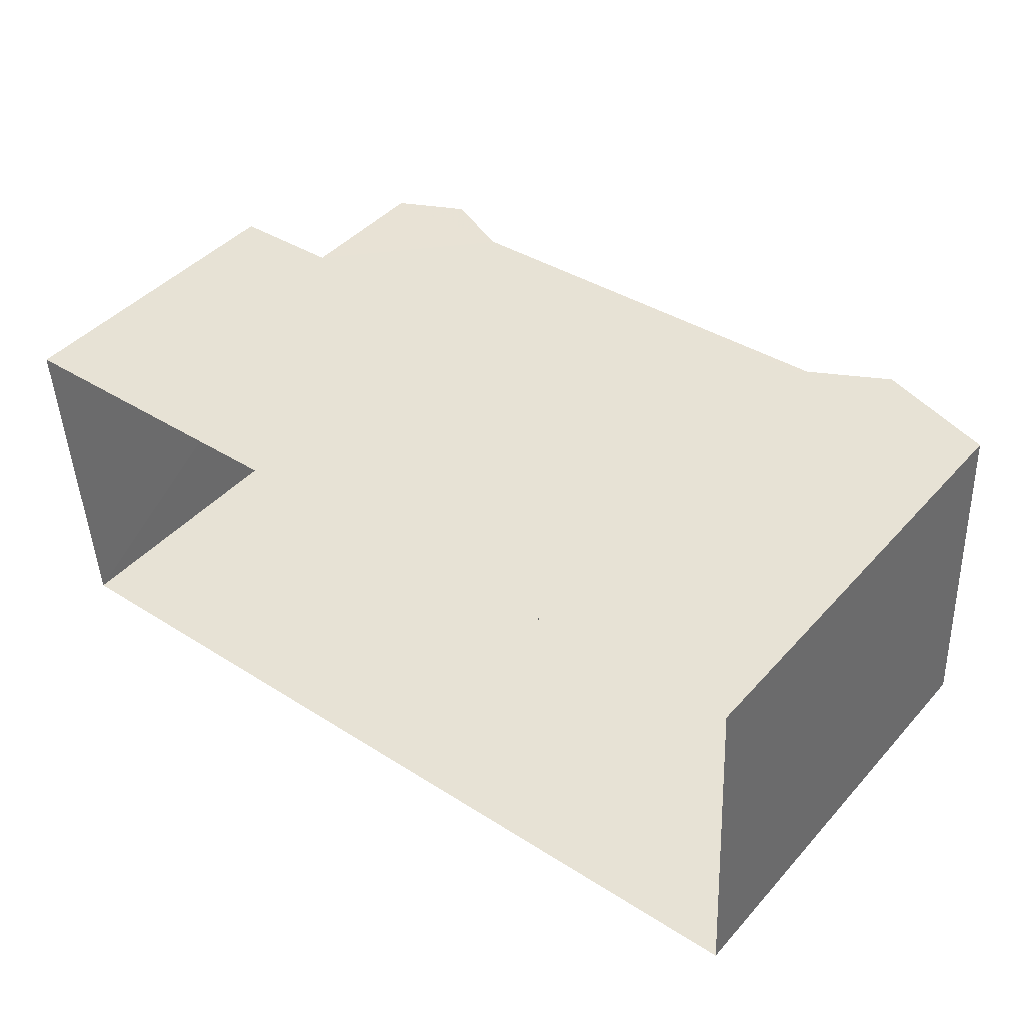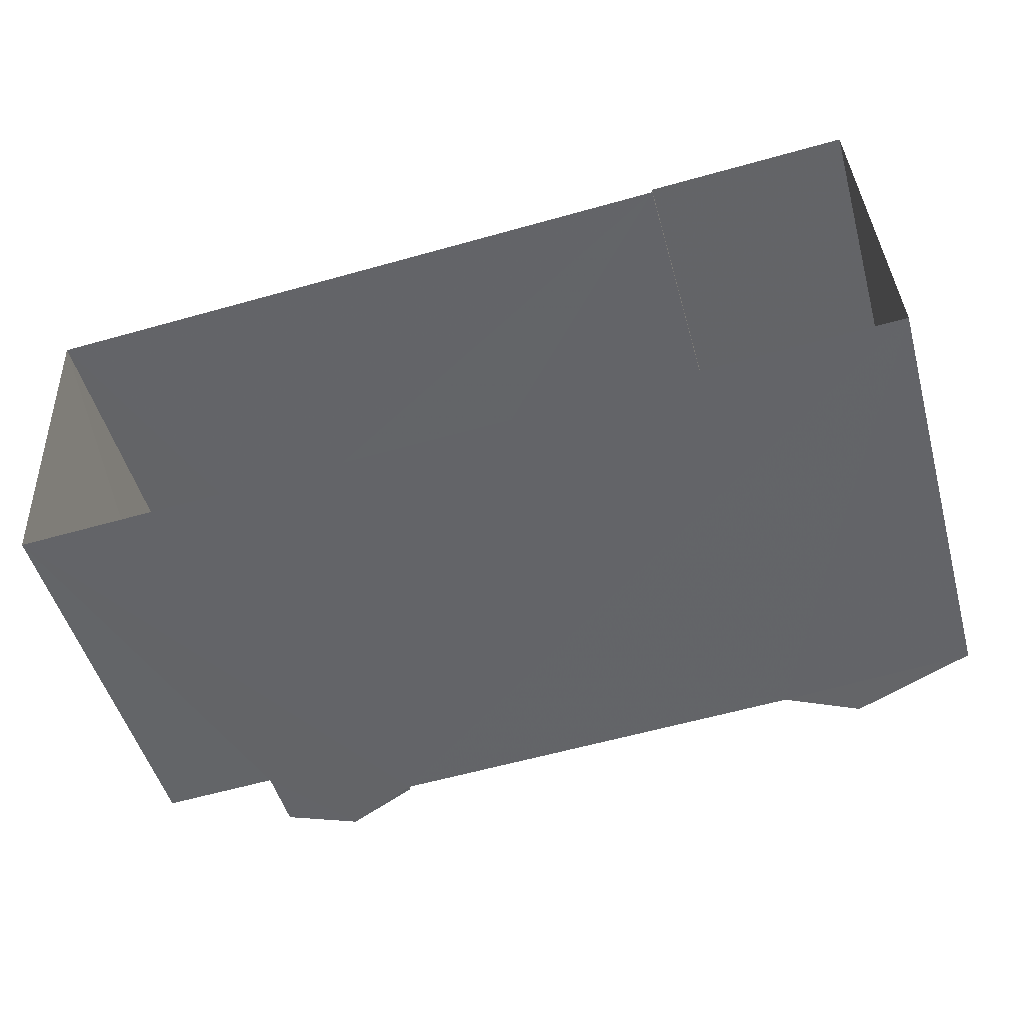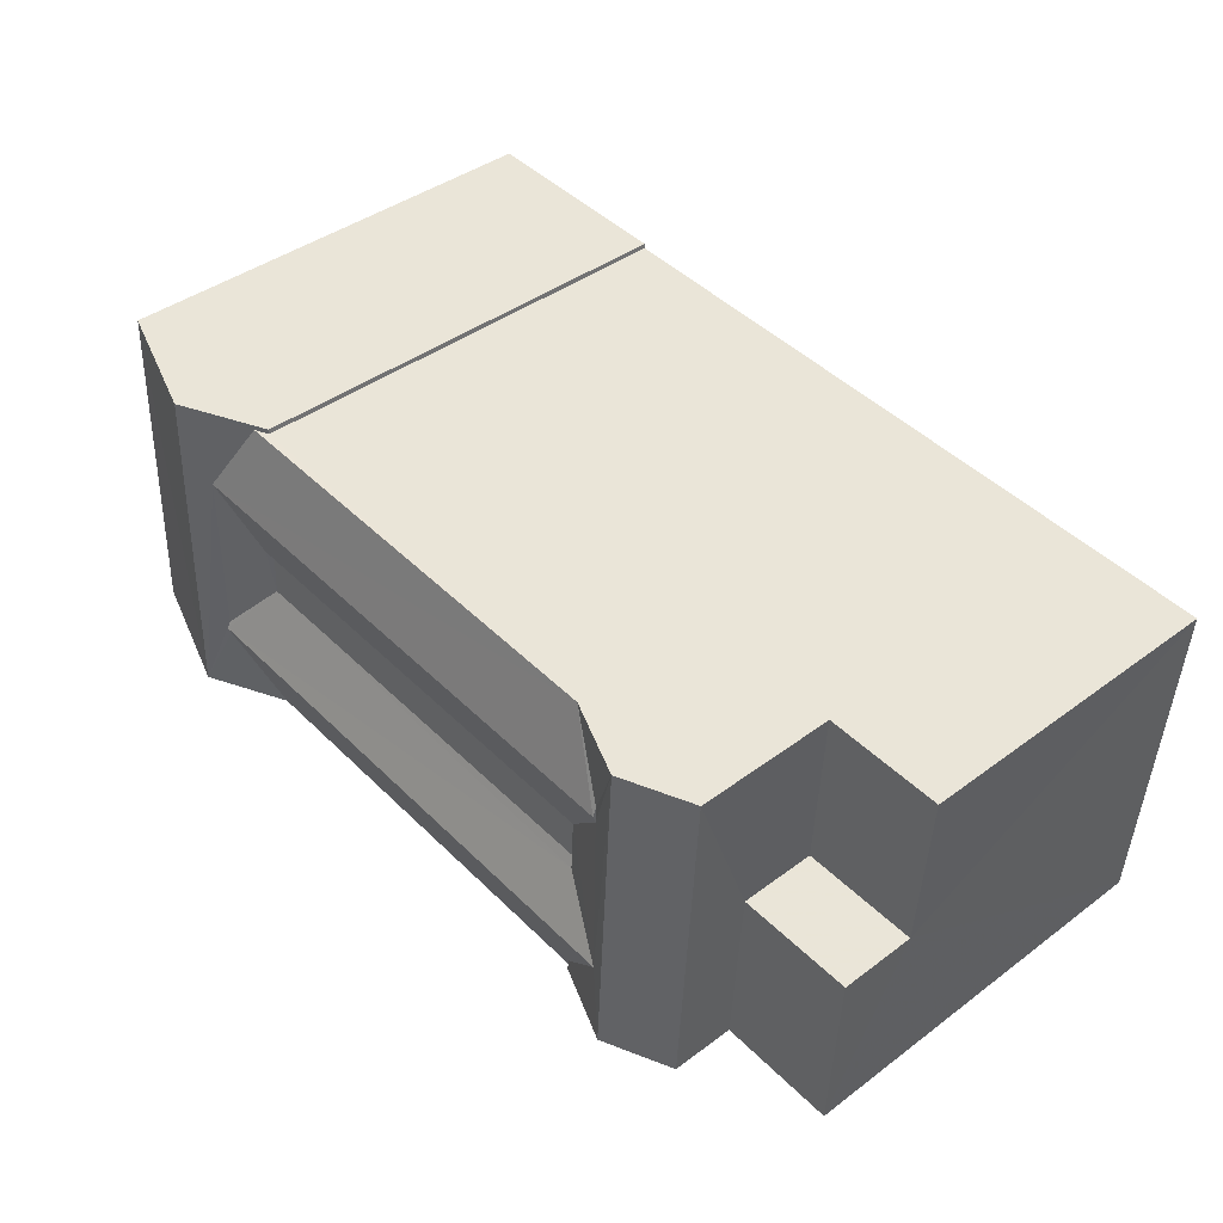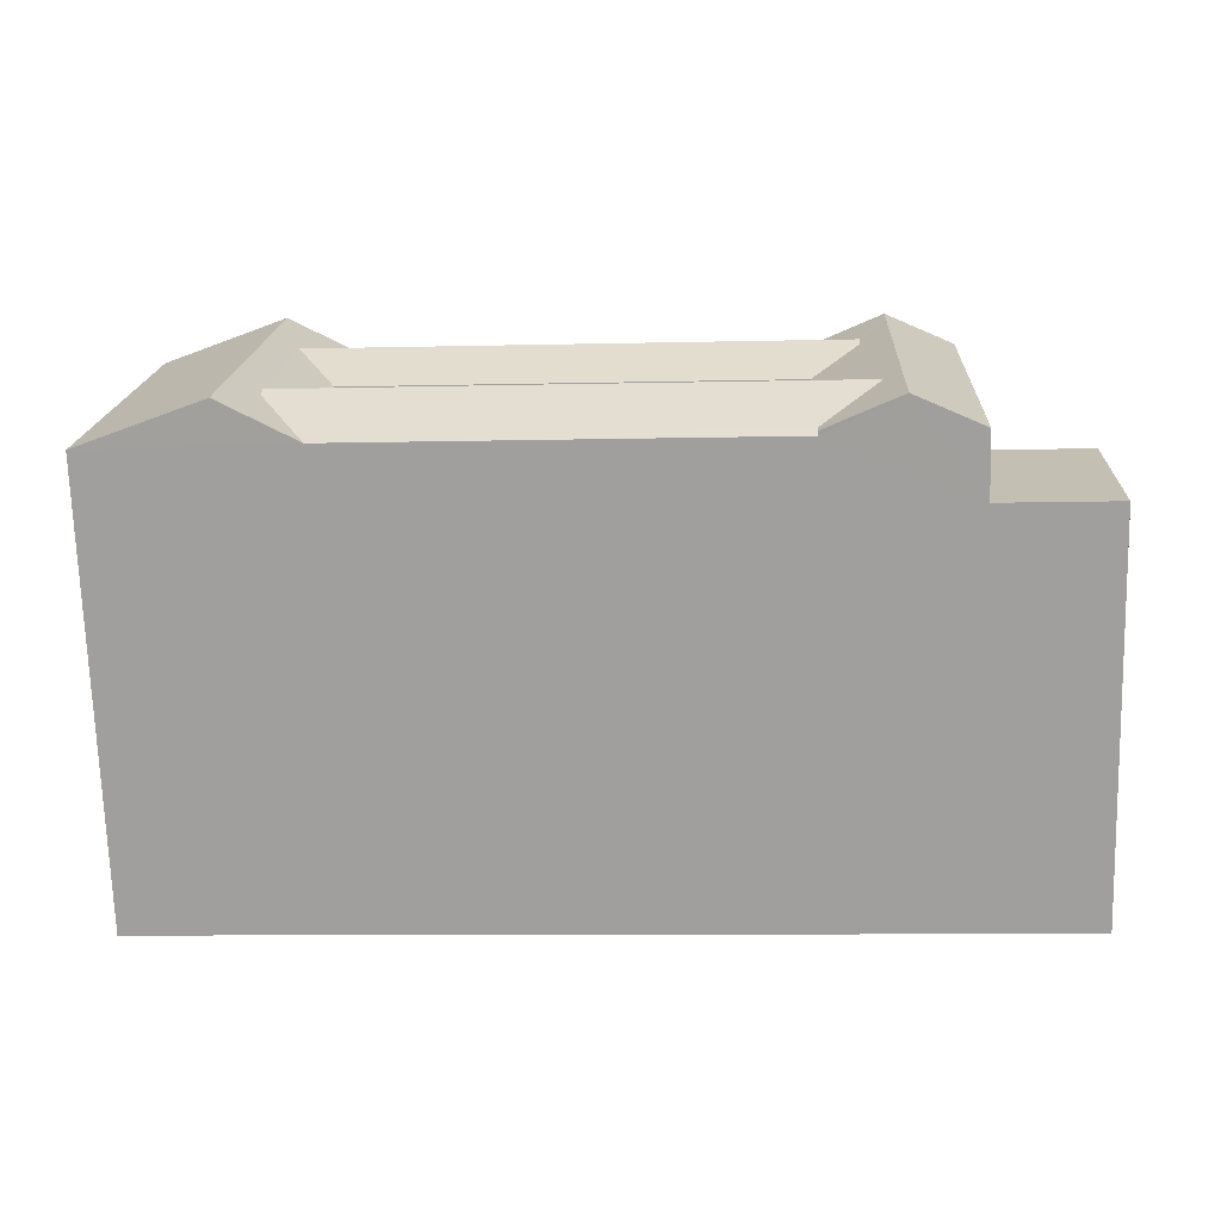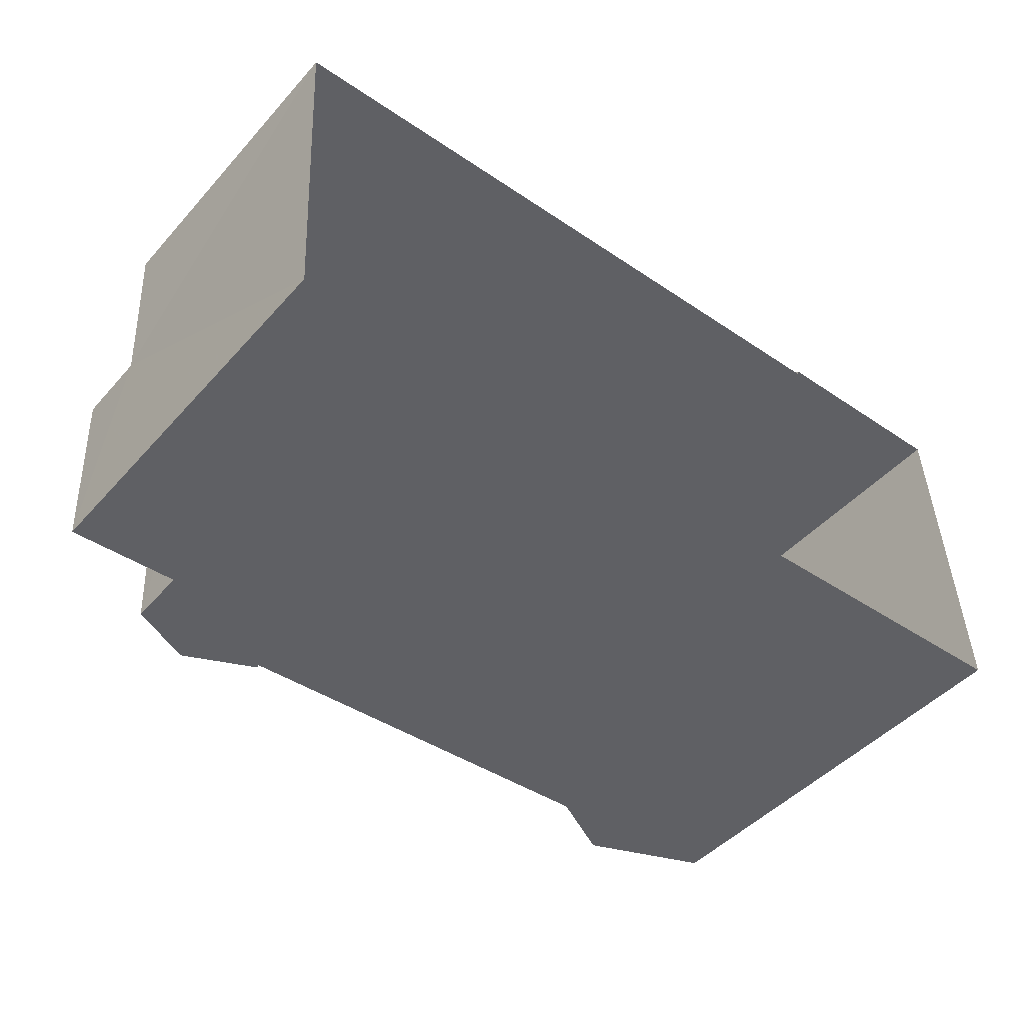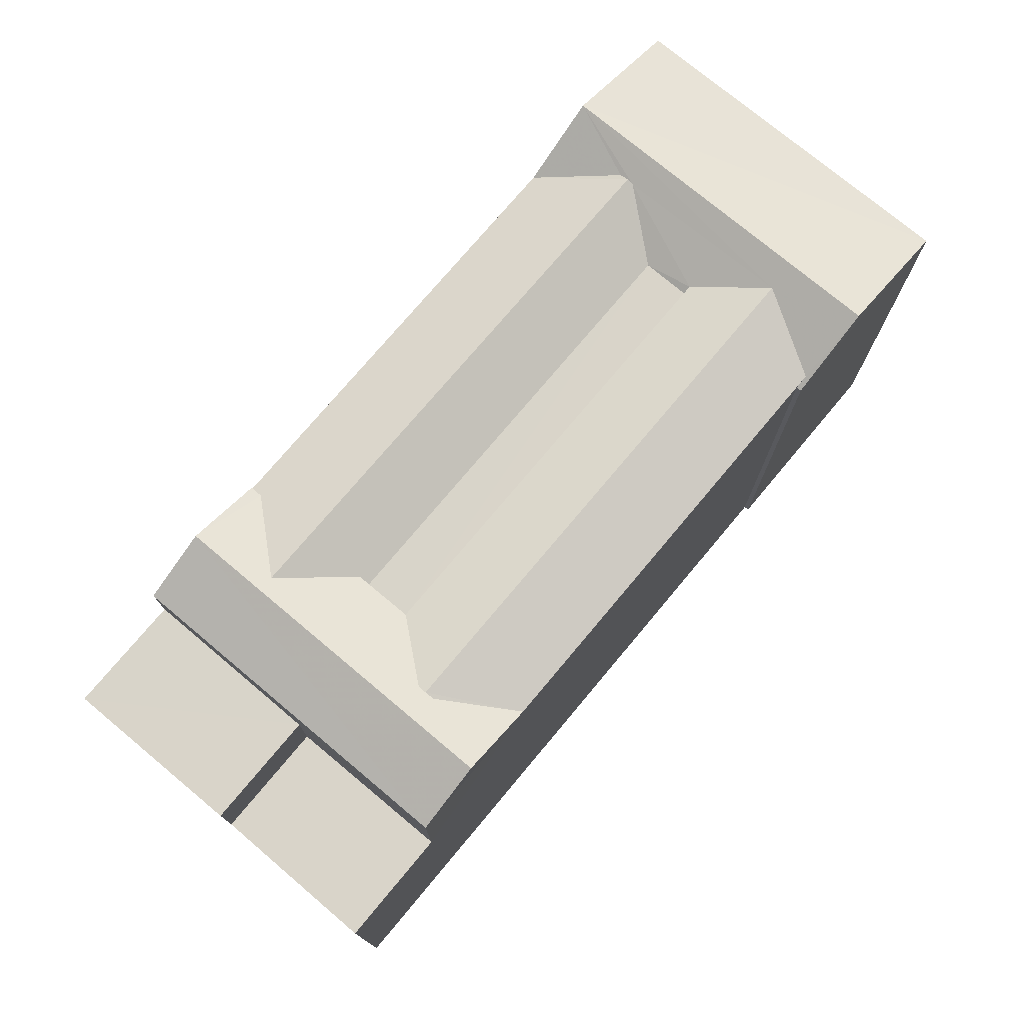
<metadata>
{"format":"obj","ext":"obj","renderer":"f3d","projection":"perspective","resolution":1024,"background":"white","views":[{"elev":43.8,"azim":-141.5,"up":"+Y"},{"elev":-50.3,"azim":-164.4,"up":"+Y"},{"elev":41.7,"azim":48.1,"up":"+Y"},{"elev":-71.9,"azim":1.6,"up":"+Y"},{"elev":-46.5,"azim":140.8,"up":"+Y"},{"elev":75.0,"azim":126.9,"up":"+Z"}]}
</metadata>
<code>
v -3.719e+05 -1.044e+05 30.28
v -3.719e+05 -1.044e+05 30.28
v -3.719e+05 -1.044e+05 30.28
v -3.719e+05 -1.044e+05 30.28
v -3.719e+05 -1.044e+05 30.28
v -3.719e+05 -1.044e+05 30.28
v -3.719e+05 -1.044e+05 45.95
v -3.719e+05 -1.044e+05 45.11
v -3.719e+05 -1.044e+05 46.05
v -3.719e+05 -1.044e+05 45.11
v -3.719e+05 -1.044e+05 45.25
v -3.719e+05 -1.044e+05 46.05
v -3.719e+05 -1.044e+05 45.98
v -3.719e+05 -1.044e+05 45.98
v -3.719e+05 -1.044e+05 45.25
v -3.719e+05 -1.044e+05 45.25
v -3.719e+05 -1.044e+05 45.89
v -3.719e+05 -1.044e+05 45.89
v -3.719e+05 -1.044e+05 45.25
v -3.719e+05 -1.044e+05 45.25
v -3.719e+05 -1.044e+05 45.11
v -3.719e+05 -1.044e+05 45.11
v -3.719e+05 -1.044e+05 45.11
v -3.719e+05 -1.044e+05 45.11
v -3.719e+05 -1.044e+05 45.02
v -3.719e+05 -1.044e+05 45.02
v -3.719e+05 -1.044e+05 46.43
v -3.719e+05 -1.044e+05 46.43
v -3.719e+05 -1.044e+05 43.17
v -3.719e+05 -1.044e+05 43.17
v -3.719e+05 -1.044e+05 43.17
v -3.719e+05 -1.044e+05 43.17
v -3.719e+05 -1.044e+05 45.25
v -3.719e+05 -1.044e+05 45.95
v -3.719e+05 -1.044e+05 46.26
v -3.719e+05 -1.044e+05 46.26
v -3.719e+05 -1.044e+05 45.25
v -3.719e+05 -1.044e+05 45.02
v -3.719e+05 -1.044e+05 45.02
v -3.719e+05 -1.044e+05 45.25
v -3.719e+05 -1.044e+05 45.25
v -3.719e+05 -1.044e+05 40.68
v -3.719e+05 -1.044e+05 40.68
v -3.719e+05 -1.044e+05 40.68
v -3.719e+05 -1.044e+05 40.68
f 1 2 3
f 3 2 4
f 4 2 5
f 2 6 5
f 7 8 9
f 10 11 8
f 9 11 12
f 8 11 9
f 13 14 15
f 13 15 16
f 14 17 15
f 18 14 19
f 19 13 20
f 19 14 13
f 21 22 23
f 24 21 23
f 25 26 27
f 28 25 27
f 29 30 31
f 29 32 30
f 22 21 33
f 21 34 9
f 33 9 12
f 33 21 9
f 15 17 35
f 36 35 12
f 37 36 11
f 12 19 33
f 17 18 35
f 12 18 19
f 36 12 11
f 35 18 12
f 38 39 16
f 27 8 7
f 39 28 16
f 20 21 24
f 28 27 13
f 20 34 21
f 7 34 27
f 28 13 16
f 13 34 20
f 13 27 34
f 36 40 41
f 35 36 41
f 42 43 44
f 45 42 44
f 38 1 39
f 38 2 1
f 44 43 6
f 2 44 6
f 15 41 44
f 15 35 41
f 16 15 38
f 15 2 38
f 15 44 2
f 11 10 37
f 17 14 18
f 39 1 25
f 39 25 28
f 1 3 25
f 40 36 32
f 30 32 5
f 10 36 37
f 8 27 26
f 5 10 4
f 4 8 26
f 4 10 8
f 32 36 10
f 5 32 10
f 22 33 19
f 23 22 19
f 45 29 31
f 42 45 31
f 26 3 4
f 26 25 3
f 6 42 5
f 5 42 30
f 6 43 42
f 30 42 31
f 45 44 29
f 44 41 29
f 29 40 32
f 29 41 40
f 34 7 9
f 24 19 20
f 24 23 19

</code>
